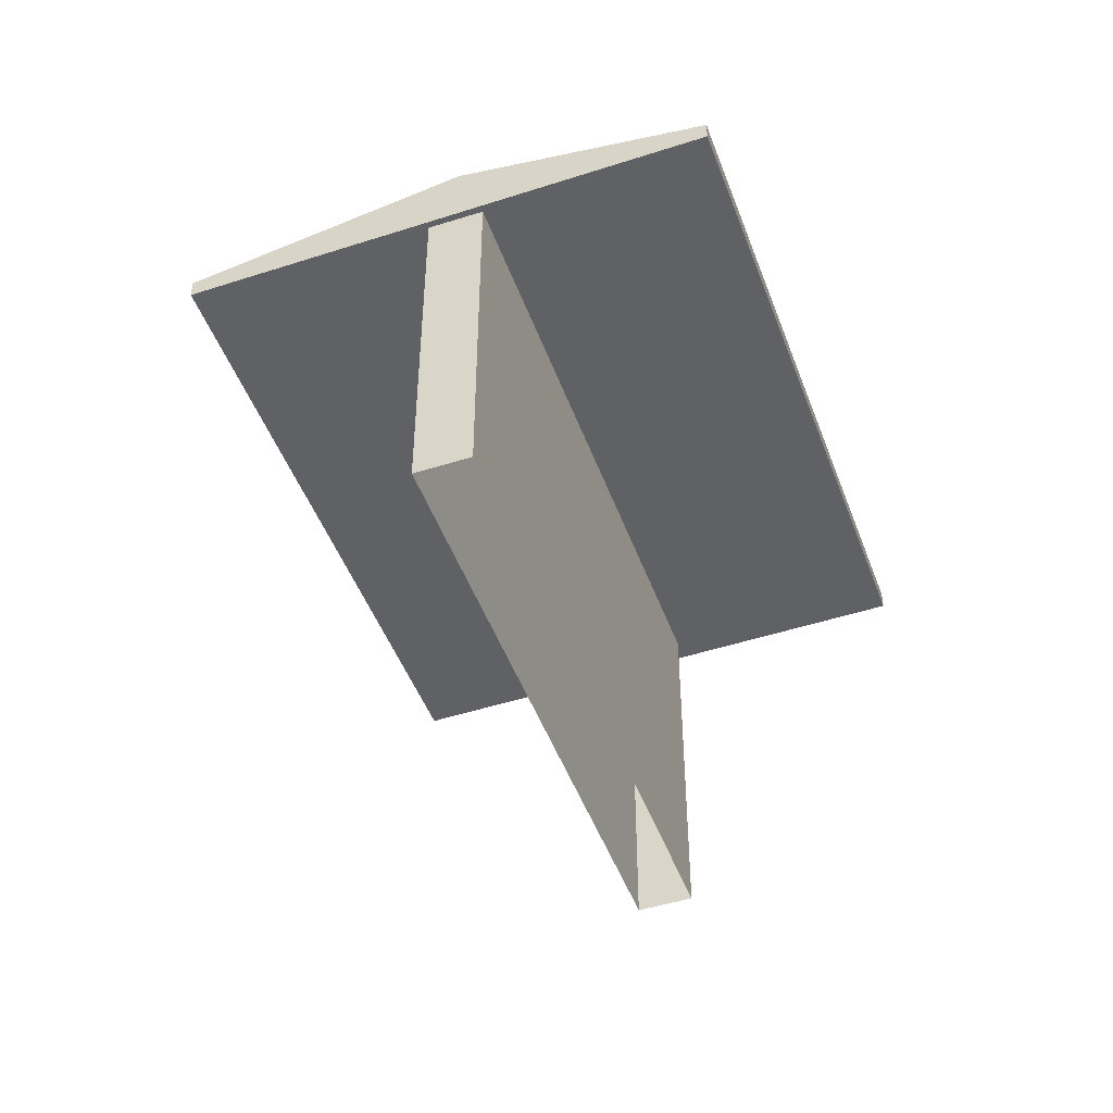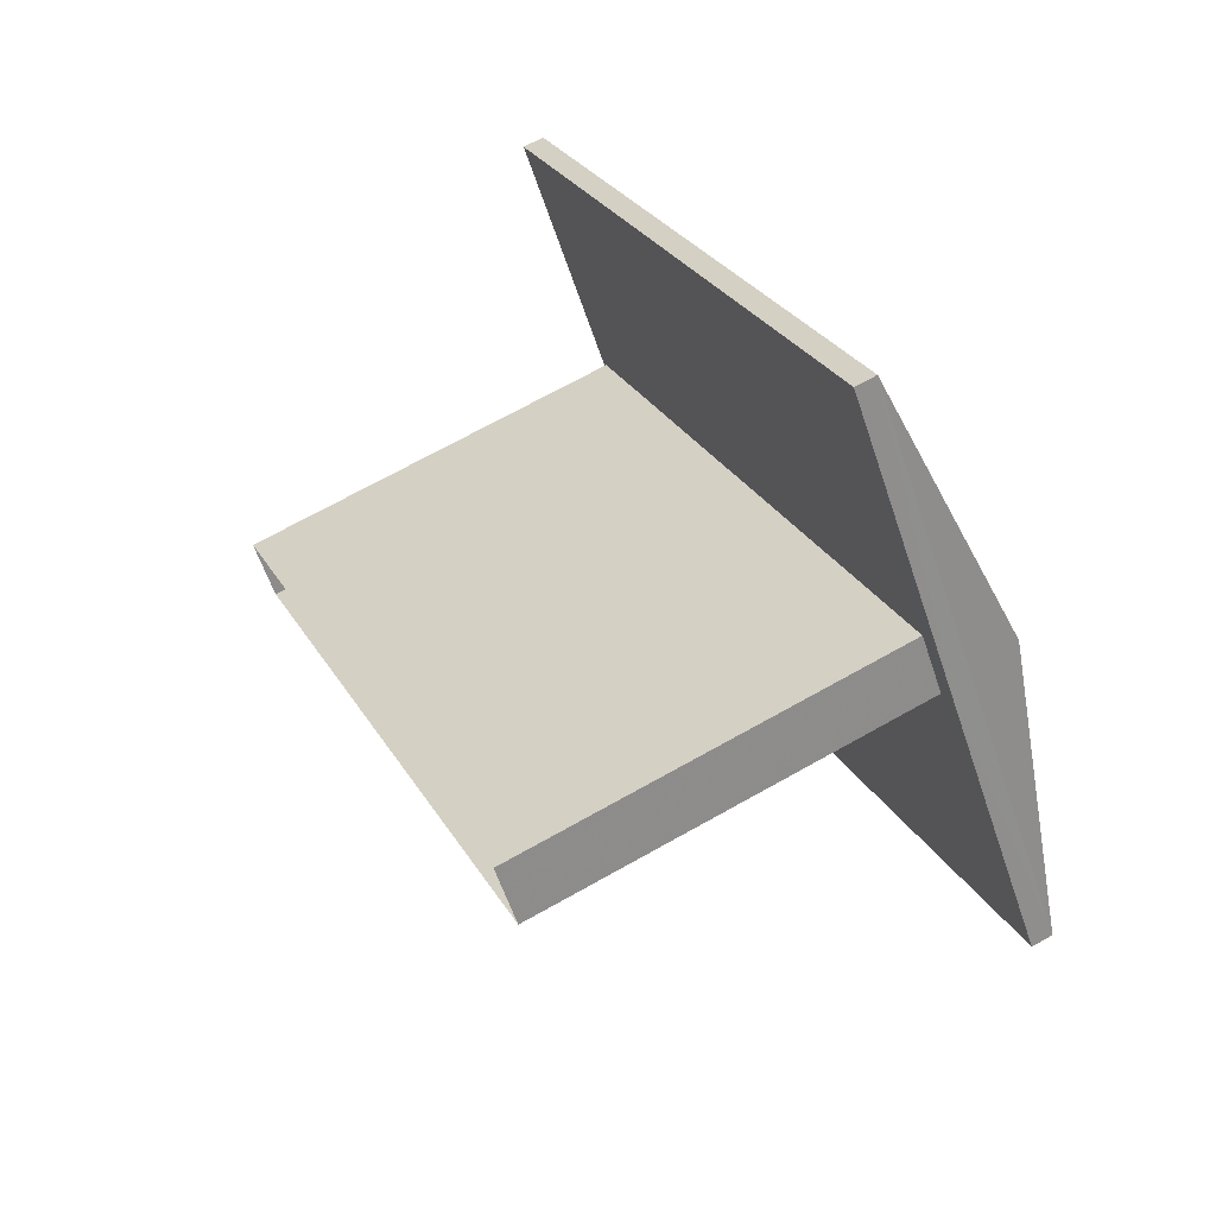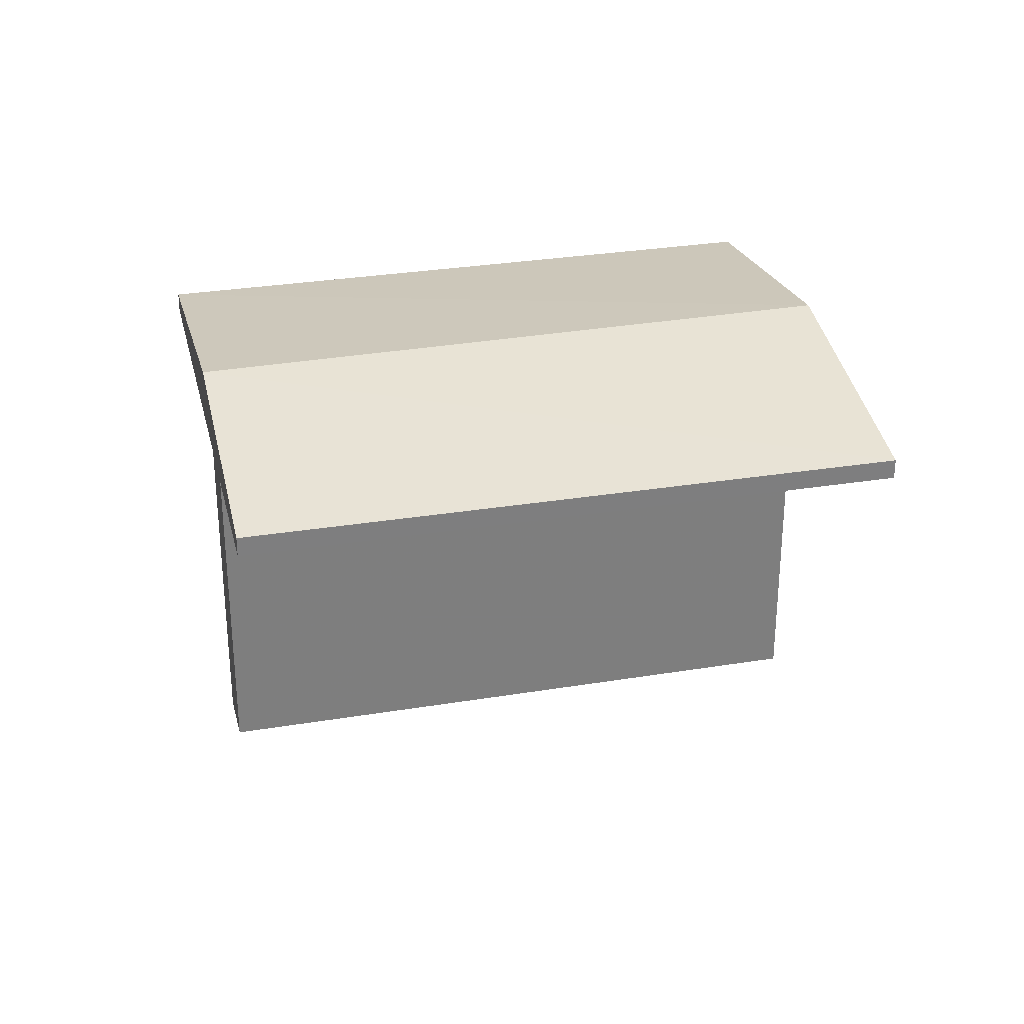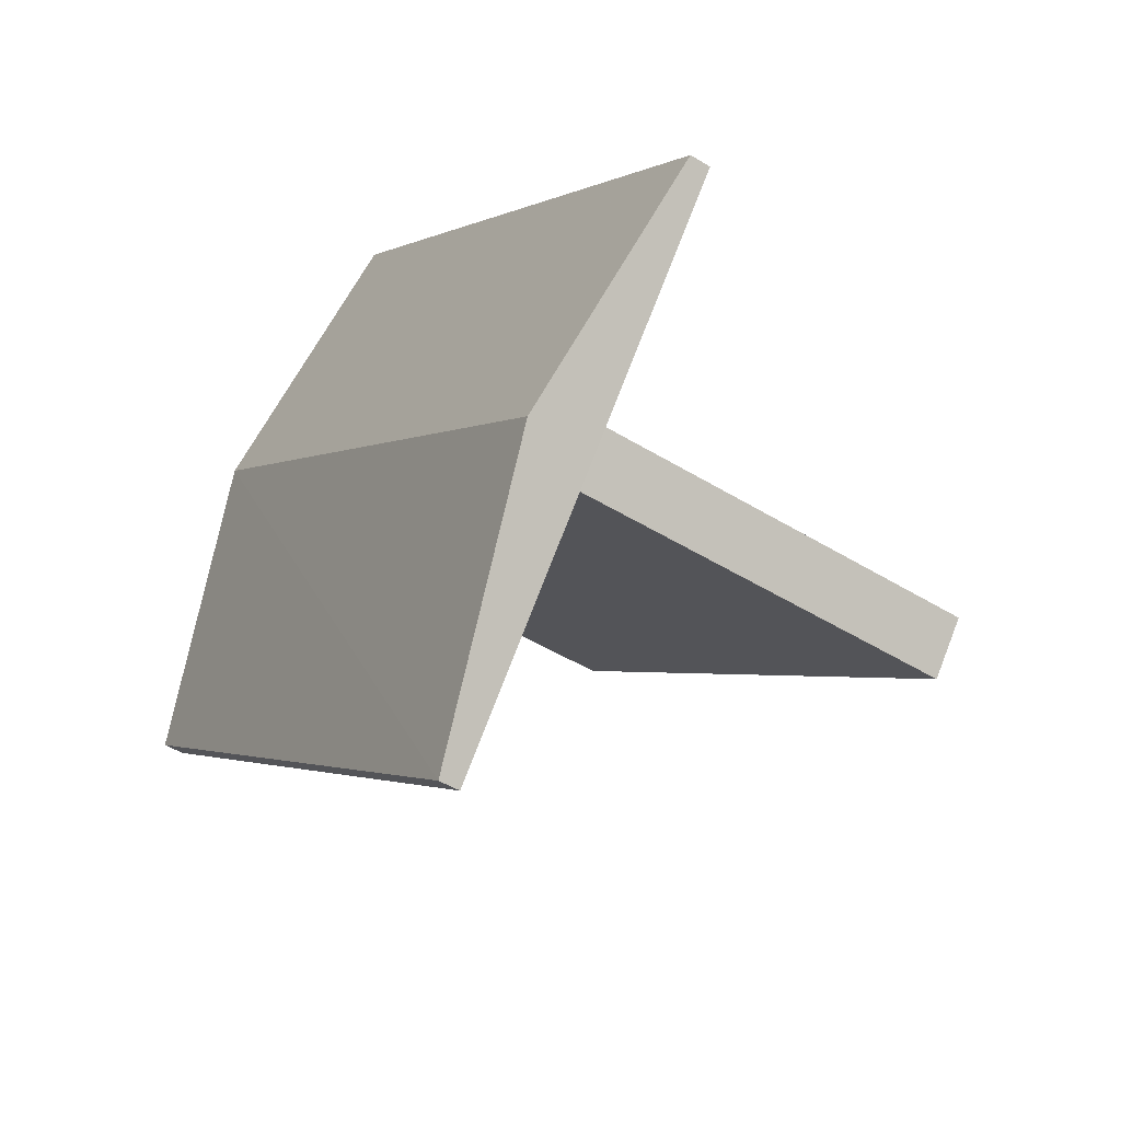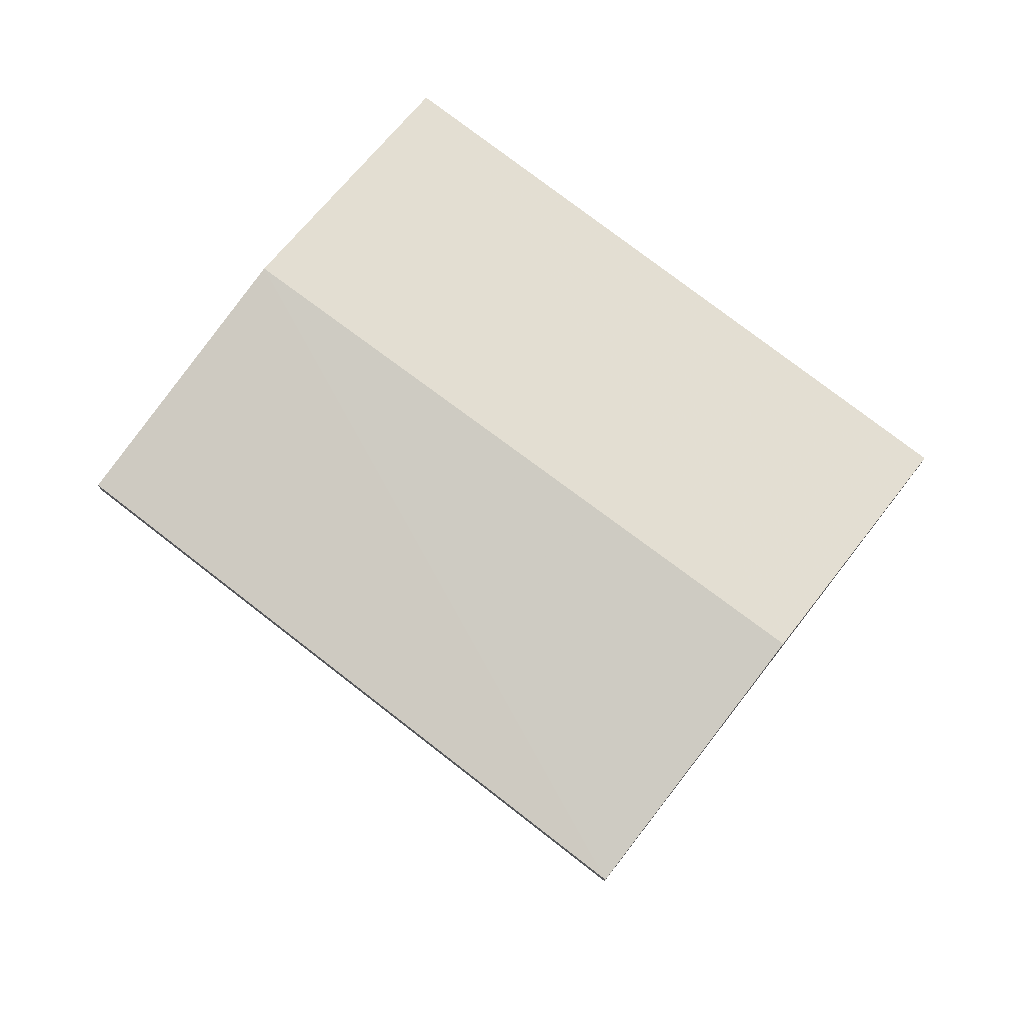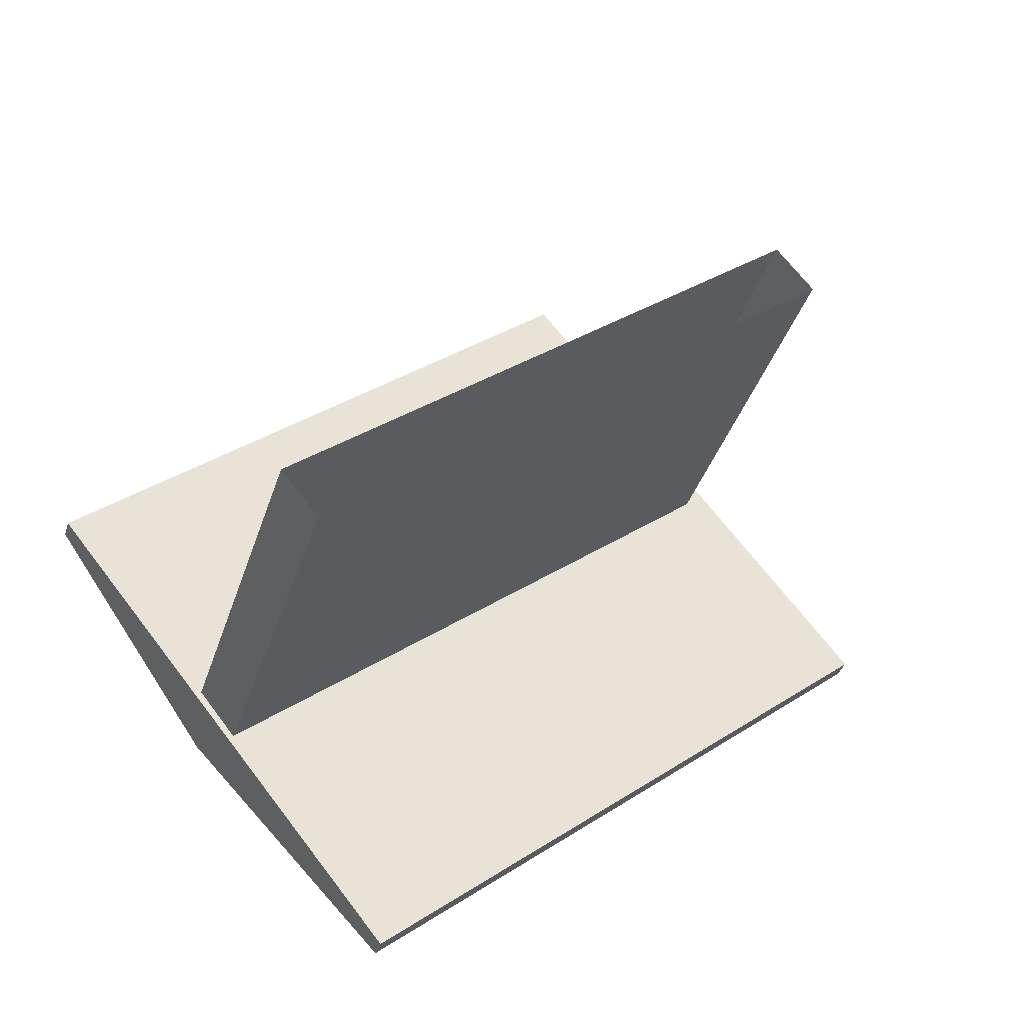
<metadata>
{"format":"obj","ext":"obj","renderer":"f3d","projection":"perspective","resolution":1024,"background":"white","views":[{"elev":-47.8,"azim":71.1,"up":"+Z"},{"elev":68.2,"azim":-119.6,"up":"+Y"},{"elev":30.9,"azim":128.1,"up":"+Z"},{"elev":-46.0,"azim":54.6,"up":"+Y"},{"elev":76.2,"azim":-1.1,"up":"+Z"},{"elev":-36.9,"azim":163.5,"up":"+Y"}]}
</metadata>
<code>
v 1.254e+04 -1.565e+04 21.53
v 1.254e+04 -1.565e+04 21.53
v 1.254e+04 -1.565e+04 21.53
v 1.254e+04 -1.565e+04 21.53
v 1.254e+04 -1.565e+04 24.33
v 1.254e+04 -1.565e+04 24.33
v 1.254e+04 -1.565e+04 24.33
v 1.254e+04 -1.565e+04 24.33
v 1.254e+04 -1.565e+04 24.33
v 1.254e+04 -1.565e+04 24.33
v 1.254e+04 -1.565e+04 24.33
v 1.254e+04 -1.565e+04 24.33
v 1.254e+04 -1.565e+04 24.33
v 1.254e+04 -1.565e+04 24.33
v 1.254e+04 -1.565e+04 24.48
v 1.254e+04 -1.565e+04 24.48
v 1.254e+04 -1.565e+04 24.82
v 1.254e+04 -1.565e+04 24.82
v 1.254e+04 -1.565e+04 24.48
v 1.254e+04 -1.565e+04 24.48
f 1 2 3
f 4 1 3
f 5 6 7
f 8 5 9
f 6 10 7
f 9 5 7
f 11 8 12
f 11 13 14
f 13 10 14
f 13 7 10
f 8 9 12
f 11 12 13
f 15 16 17
f 16 18 17
f 19 17 18
f 20 19 18
f 20 18 16
f 15 17 19
f 11 16 15
f 11 14 16
f 15 19 8
f 15 8 11
f 19 5 8
f 5 20 6
f 5 19 20
f 20 16 10
f 20 10 6
f 16 14 10
f 7 4 3
f 7 13 4
f 13 1 4
f 13 12 1
f 12 2 1
f 12 9 2
f 7 3 2
f 9 7 2

</code>
